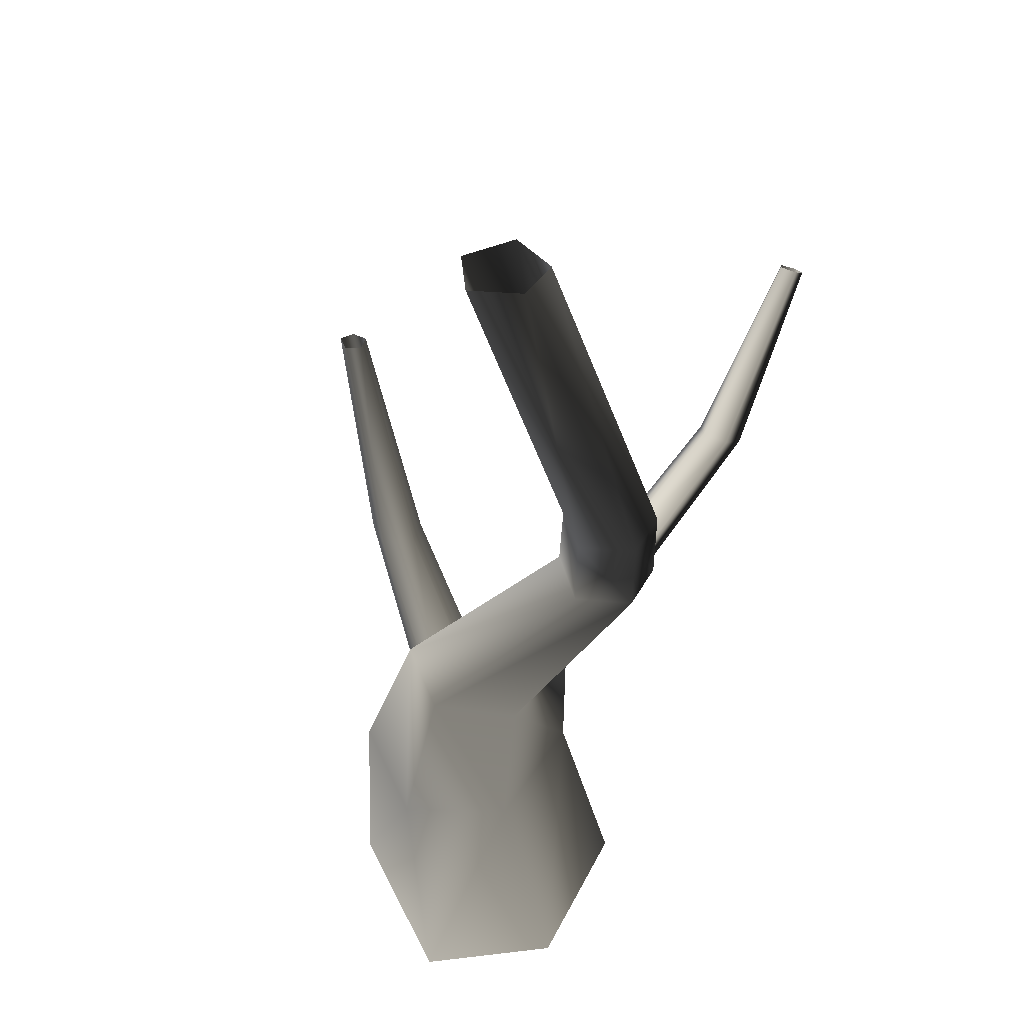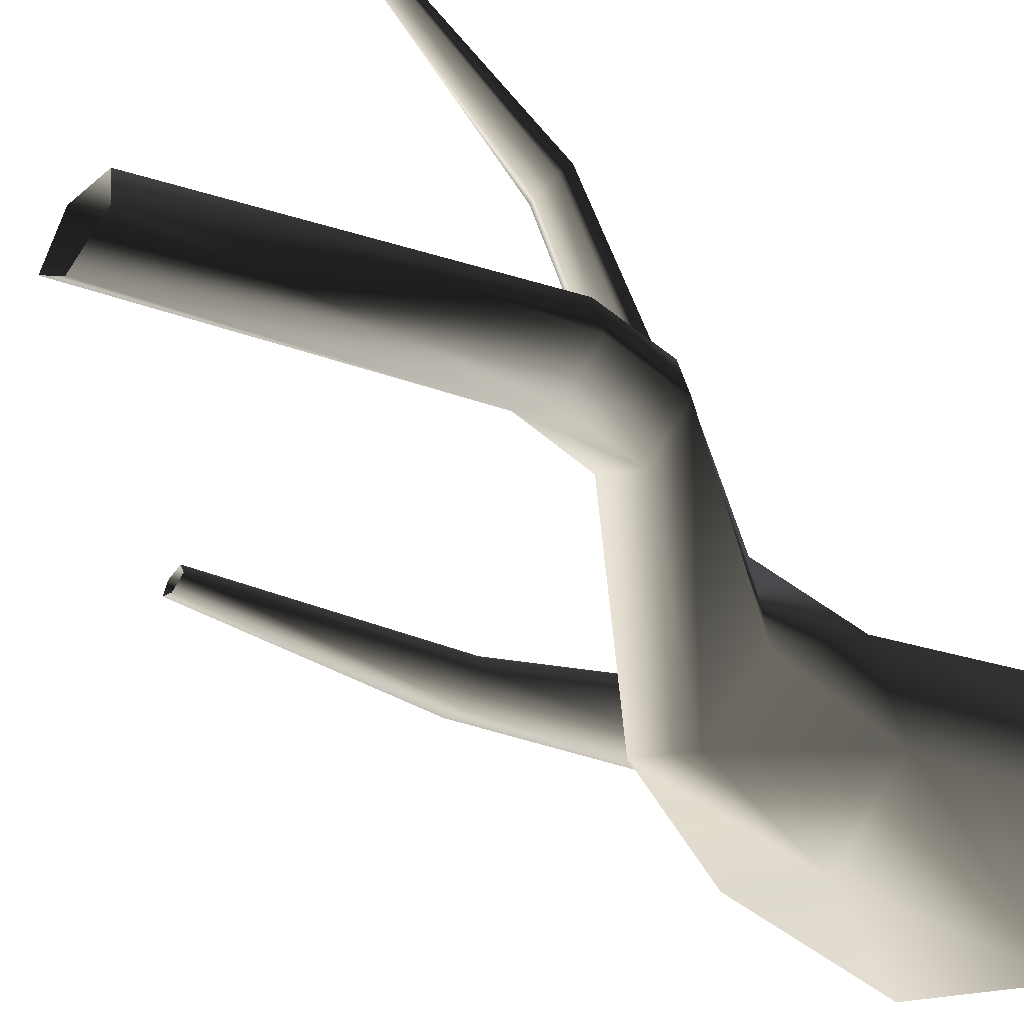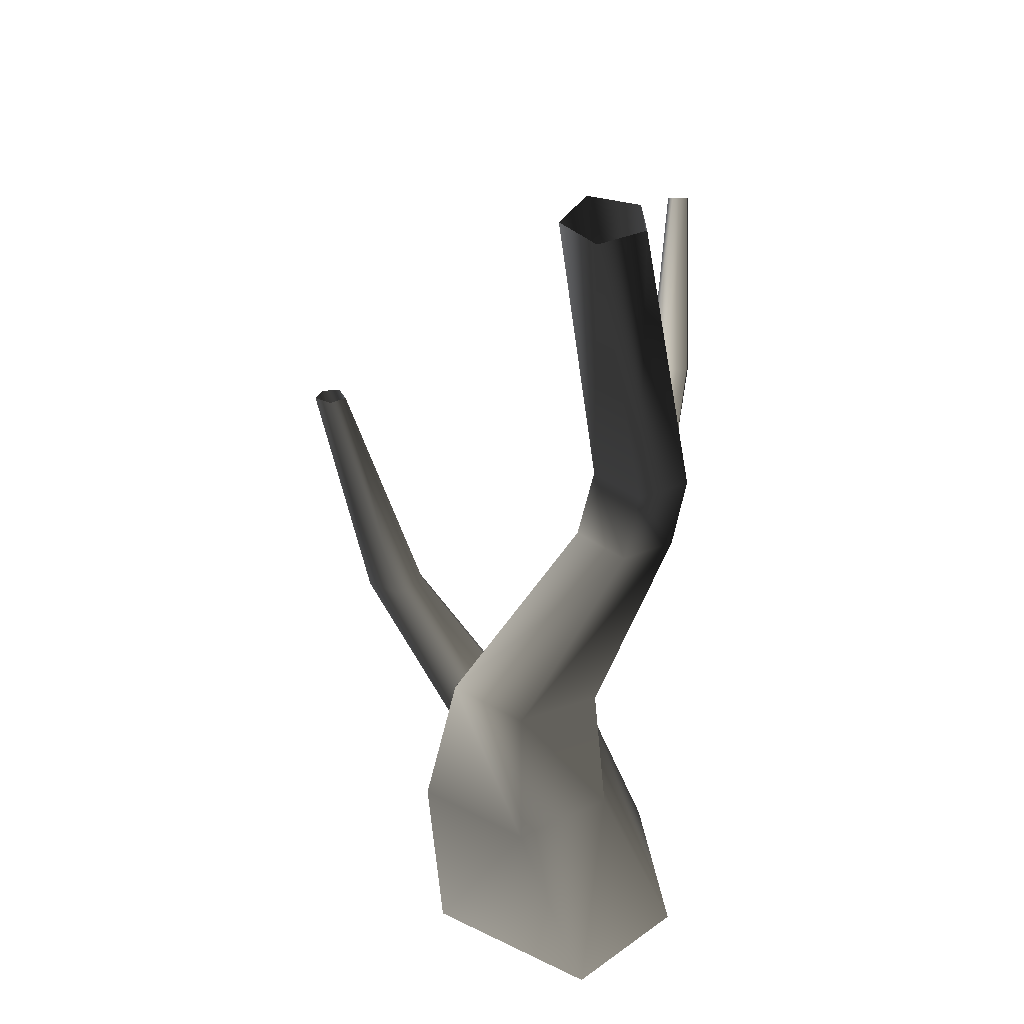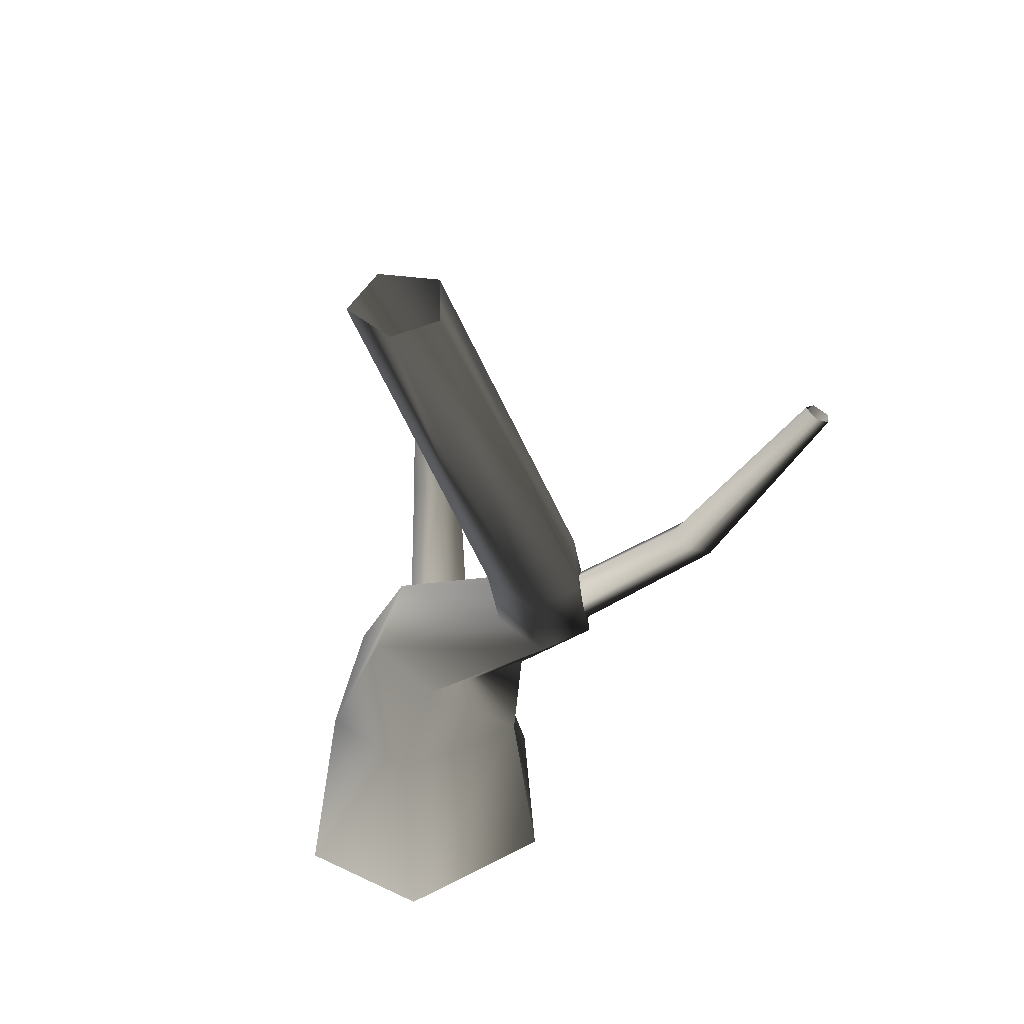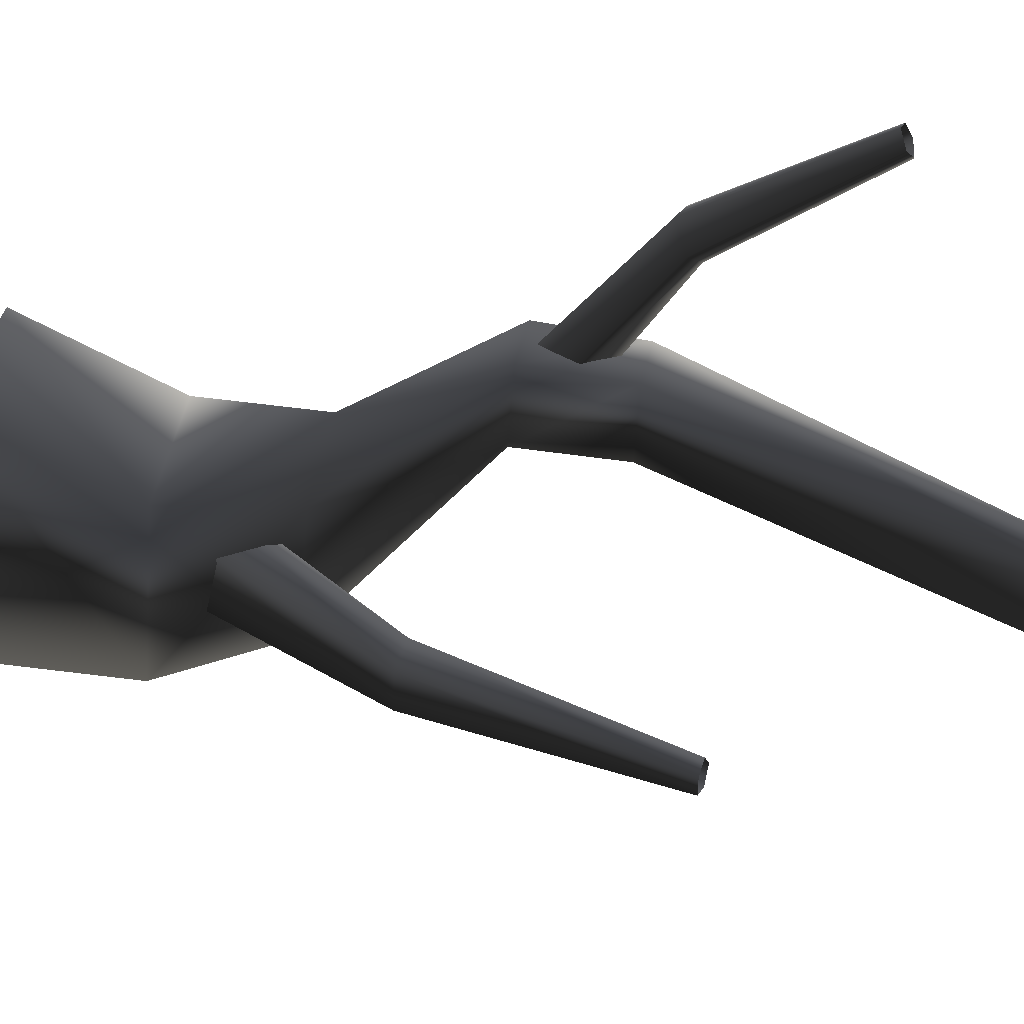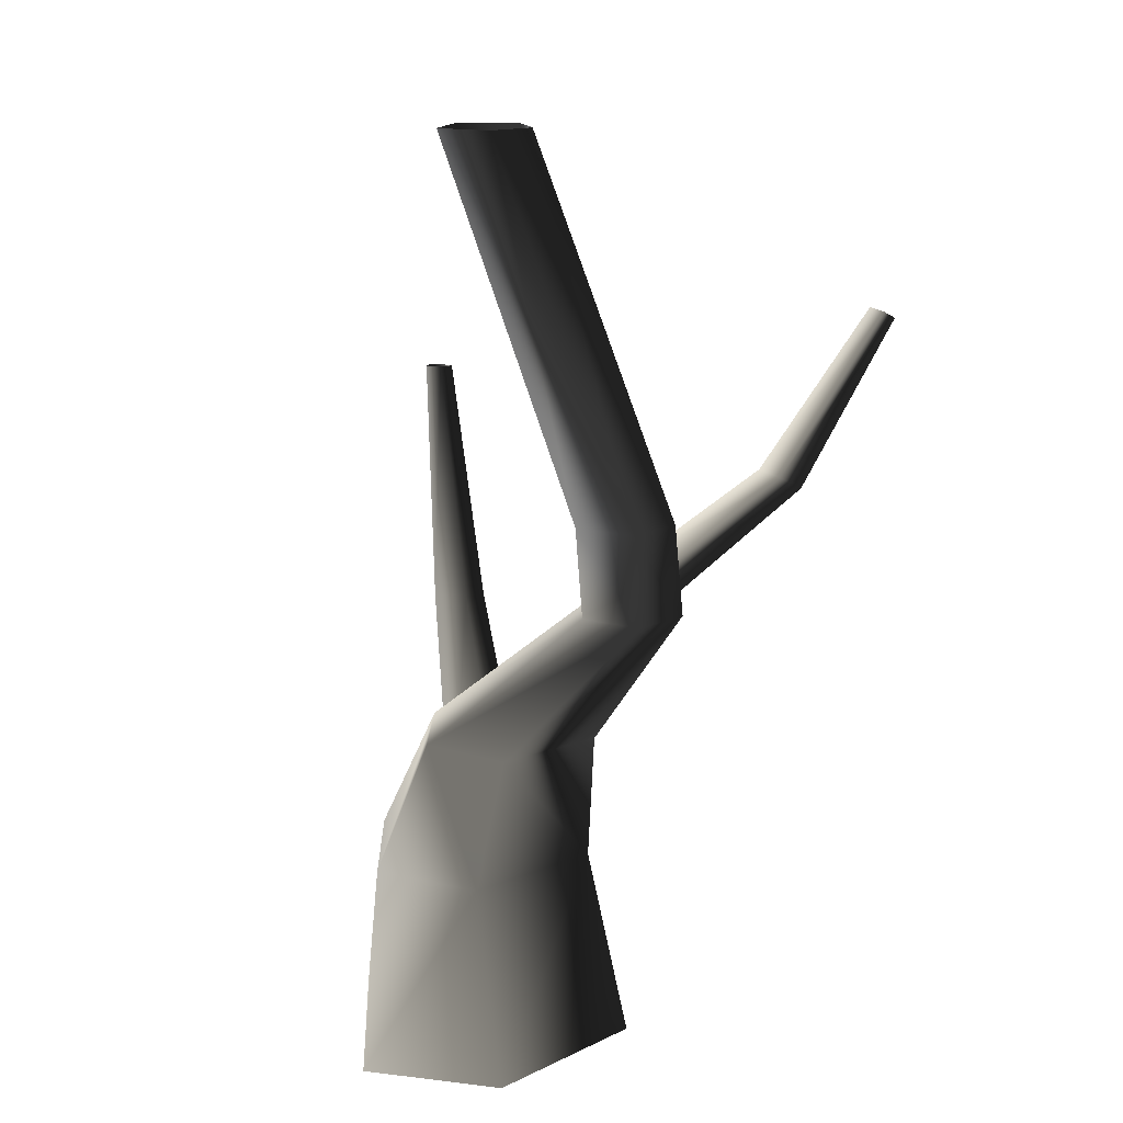
<metadata>
{"format":"obj","ext":"obj","renderer":"f3d","projection":"perspective","resolution":1024,"background":"white","views":[{"elev":42.6,"azim":-140.2,"up":"+Y"},{"elev":-47.4,"azim":-130.6,"up":"+Z"},{"elev":37.7,"azim":-174.1,"up":"+Y"},{"elev":50.2,"azim":-104.9,"up":"+Y"},{"elev":47.0,"azim":100.7,"up":"+Z"},{"elev":16.5,"azim":-118.9,"up":"+Y"}]}
</metadata>
<code>
v 1.373 -0.5469 -0.969
v 1.55 1.136 -0.6641
v 0.4346 1.136 -1.247
v -0.3102 -0.5469 -1.773
v 0.6773 -0.5469 1.145
v 0.9895 1.136 0.7614
v -0.818 -0.5469 0.8729
v -0.2072 1.136 0.7694
v -1.238 -0.5469 -0.7515
v -0.4406 1.136 -0.5947
v -0.3102 -0.5469 -1.773
v 0.4346 1.136 -1.247
v 0.4942 2.329 -0.6577
v -0.2785 2.329 -0.211
v -1.01 3.728 0.8624
v -0.5058 3.728 0.5277
v -0.6431 4.681 0.3734
v -1.132 4.681 0.7001
v -0.8816 3.728 1.416
v -1.014 4.681 1.235
v -0.2505 3.728 1.539
v -0.4086 4.681 1.359
v 0.0311 3.728 0.9272
v -0.1409 4.681 0.766
v -0.5058 3.728 0.5277
v -0.6431 4.681 0.3734
v -0.02248 8.35 0.1213
v 0.1933 8.35 -0.3995
v -0.5317 8.35 -0.002185
v -0.6117 8.35 -0.4696
v -0.1787 8.35 -0.7661
v -0.1787 8.35 -0.7661
v 1.274 2.329 -0.1965
v 0.4942 2.329 -0.6577
v 0.8248 2.329 0.7964
v -0.1365 2.329 0.8768
v 1.125 1.368 -0.1166
v 2.269 3.302 0.3346
v 1.934 3.354 0.1461
v 2.597 5.641 0.4055
v 2.771 5.613 0.5192
v 2.161 3.292 0.6476
v 0.8884 1.363 0.3132
v 0.4147 1.41 0.4085
v 1.832 3.328 0.6576
v 0.2772 1.449 0.09156
v 1.688 3.365 0.3811
v 0.6925 1.428 -0.2736
v 1.934 3.354 0.1461
v 1.125 1.368 -0.1166
v 2.449 5.651 0.4968
v 2.597 5.641 0.4055
v 2.545 5.627 0.674
v 2.722 5.608 0.6676
v 1.125 1.368 -0.1166
v 0.6925 1.428 -0.2736
v -0.5241 3.557 1.089
v -0.826 4.824 2.702
v -0.6511 4.946 2.477
v -0.7264 6.447 3.665
v -0.8298 6.384 3.781
v -1.068 4.878 2.61
v -0.8609 3.748 1.026
v -0.922 4.108 0.8928
v -1.053 5.006 2.379
v -0.6635 4.202 0.8516
v -0.8212 5.05 2.292
v -0.3843 3.878 0.9659
v -0.6511 4.946 2.477
v -0.5241 3.557 1.089
v -0.7887 6.508 3.556
v -0.7264 6.447 3.665
v -0.9372 6.478 3.614
v -0.945 6.409 3.739
v -0.5241 3.557 1.089
v -0.3843 3.878 0.9659
g Tree1_big_(2)_1407_271
f 1 3 2
f 1 4 3
f 5 1 2
f 5 2 6
f 7 5 6
f 7 6 8
f 9 7 8
f 9 8 10
f 11 9 10
f 11 10 12
f 13 12 10
f 13 10 14
f 14 10 8
f 13 14 15
f 13 15 16
f 15 17 16
f 15 18 17
f 19 18 15
f 14 19 15
f 19 20 18
f 21 20 19
f 21 22 20
f 23 22 21
f 23 24 22
f 25 24 23
f 25 26 24
f 24 27 22
f 20 22 27
f 24 28 27
f 20 27 29
f 18 20 29
f 18 29 30
f 17 18 30
f 17 30 31
f 24 32 28
f 24 26 32
f 33 25 23
f 33 34 25
f 35 23 21
f 35 33 23
f 36 35 21
f 36 21 19
f 14 36 19
f 33 3 34
f 33 2 3
f 35 2 33
f 35 6 2
f 36 6 35
f 36 8 6
f 14 8 36
f 37 39 38
f 38 39 40
f 38 40 41
f 42 38 41
f 43 38 42
f 44 43 42
f 44 42 45
f 46 44 45
f 46 45 47
f 48 46 47
f 48 47 49
f 43 50 38
f 49 47 51
f 49 51 52
f 47 53 51
f 47 45 53
f 45 54 53
f 45 42 54
f 42 41 54
f 55 56 39
f 57 59 58
f 58 59 60
f 58 60 61
f 62 58 61
f 63 58 62
f 64 63 62
f 64 62 65
f 66 64 65
f 66 65 67
f 68 66 67
f 68 67 69
f 63 70 58
f 69 67 71
f 69 71 72
f 67 73 71
f 67 65 73
f 65 74 73
f 65 62 74
f 62 61 74
f 75 76 59

</code>
